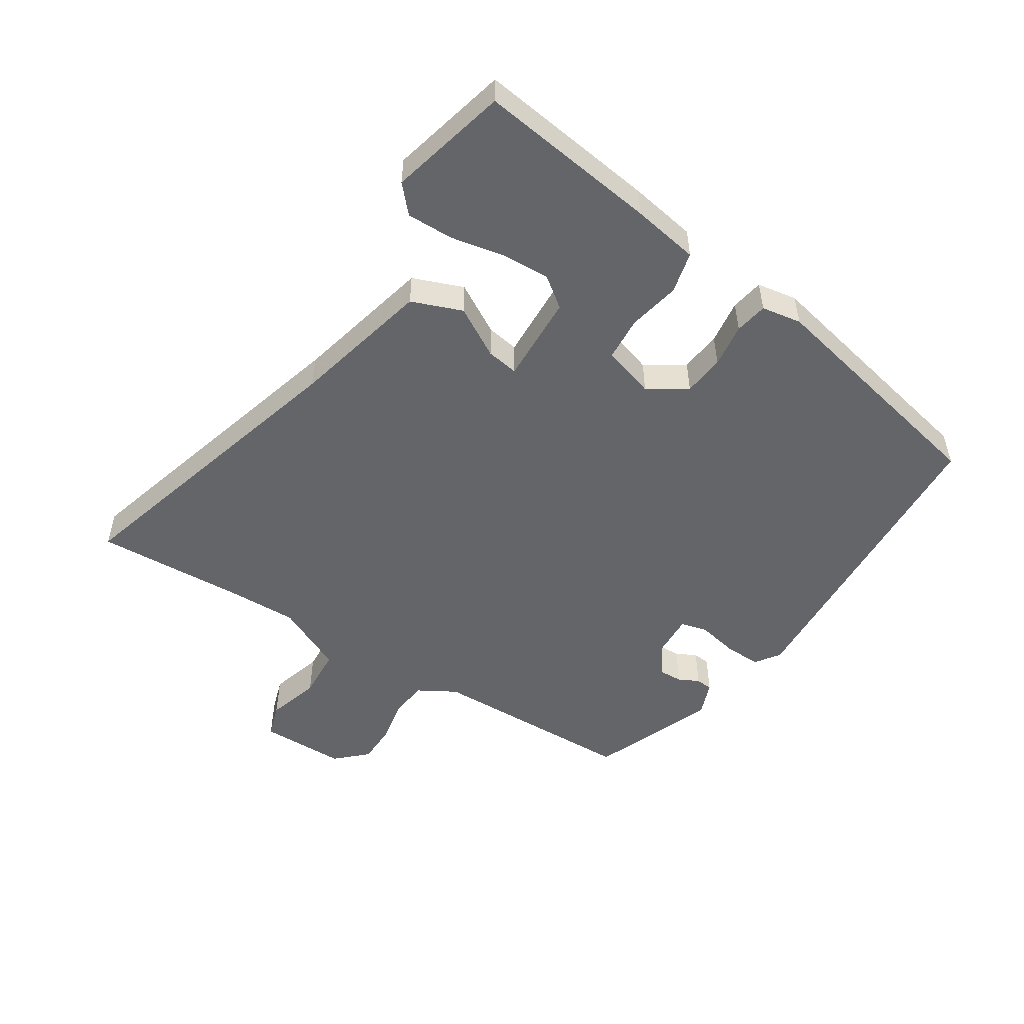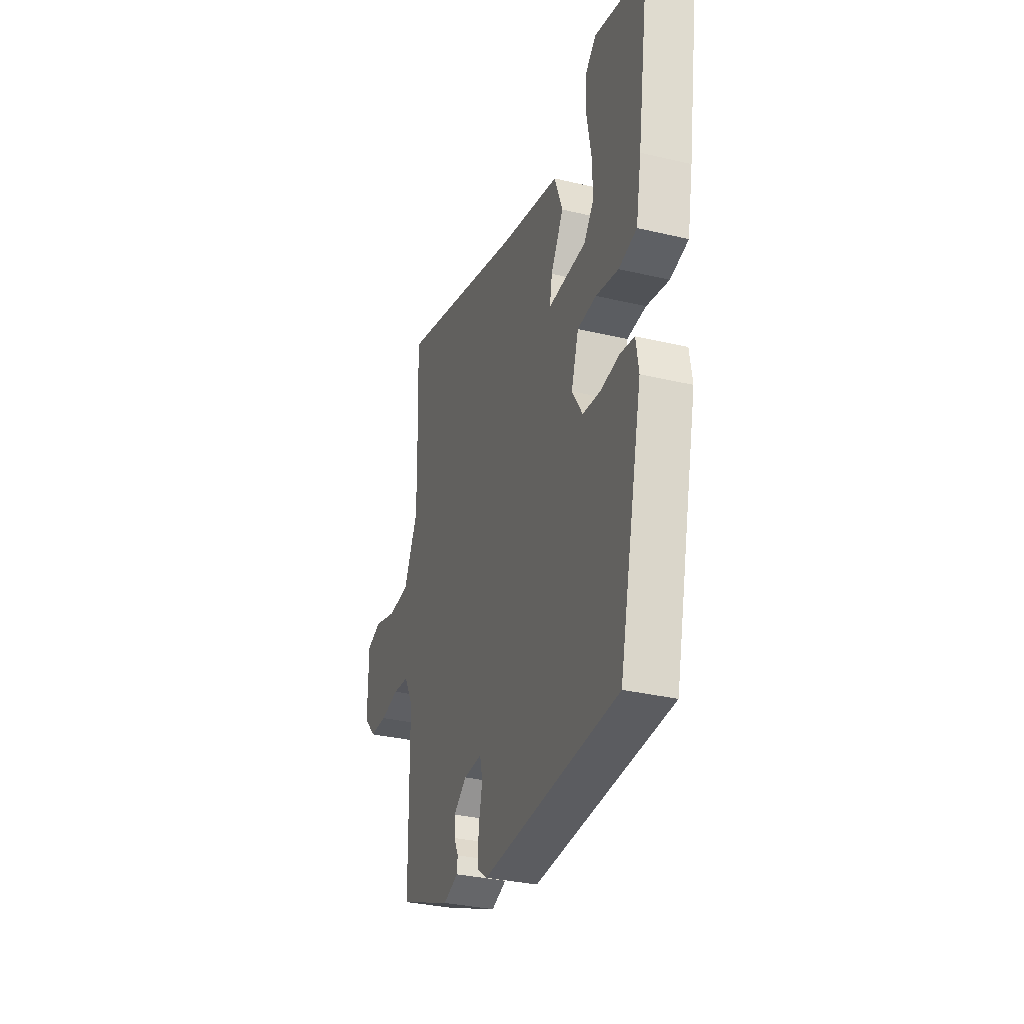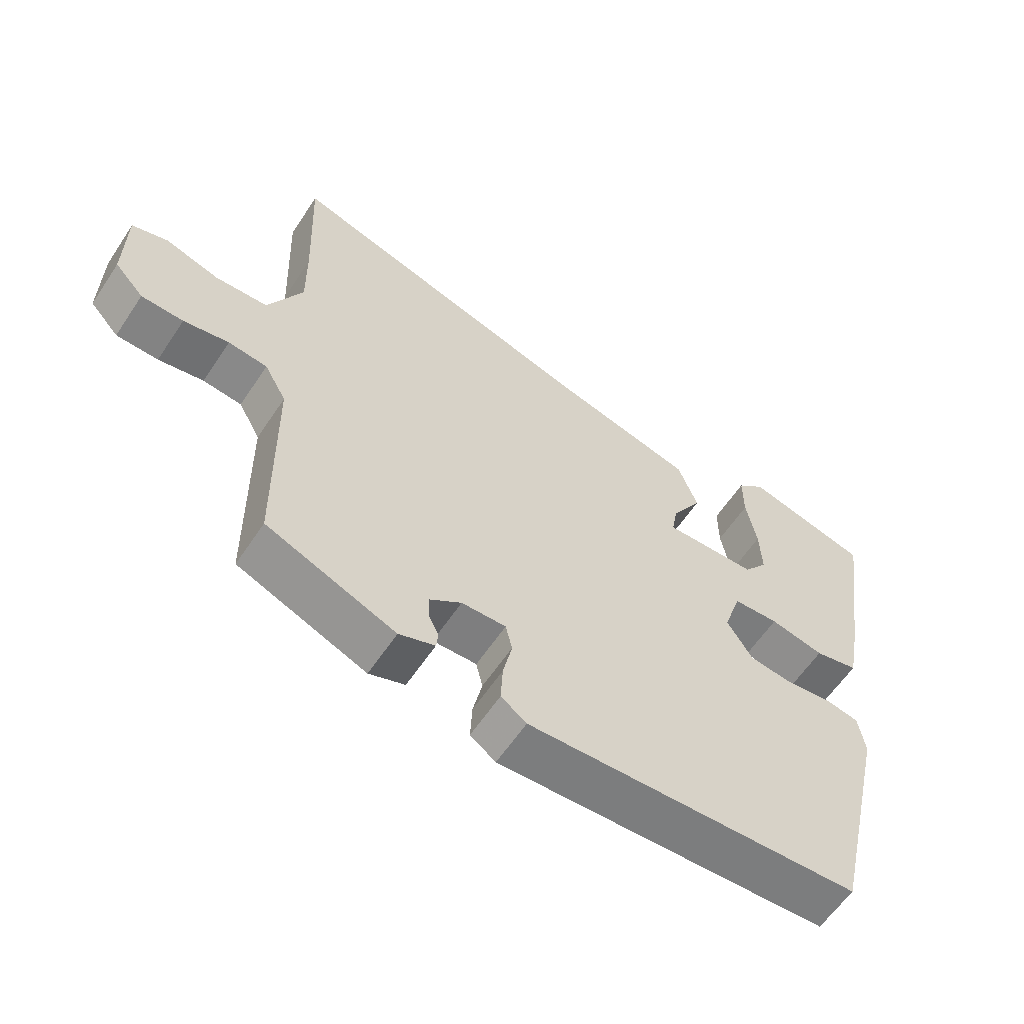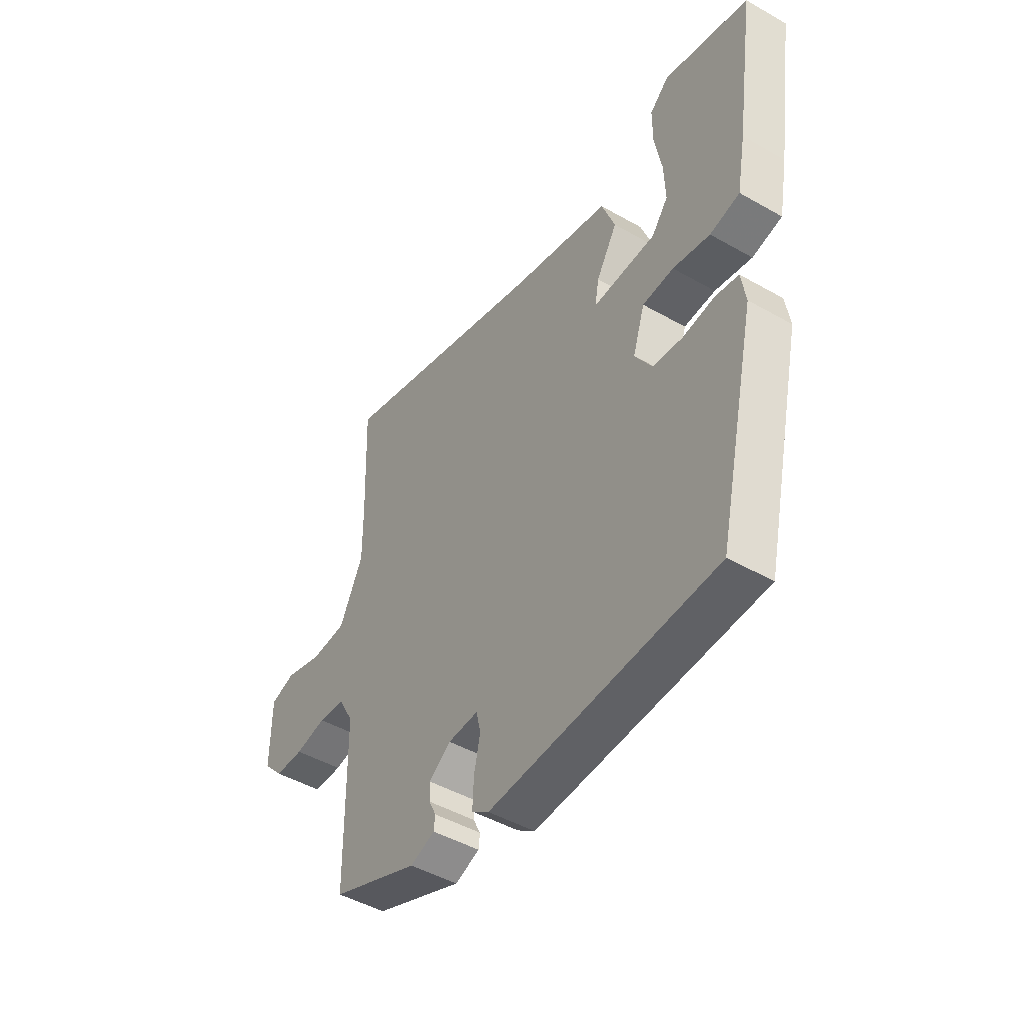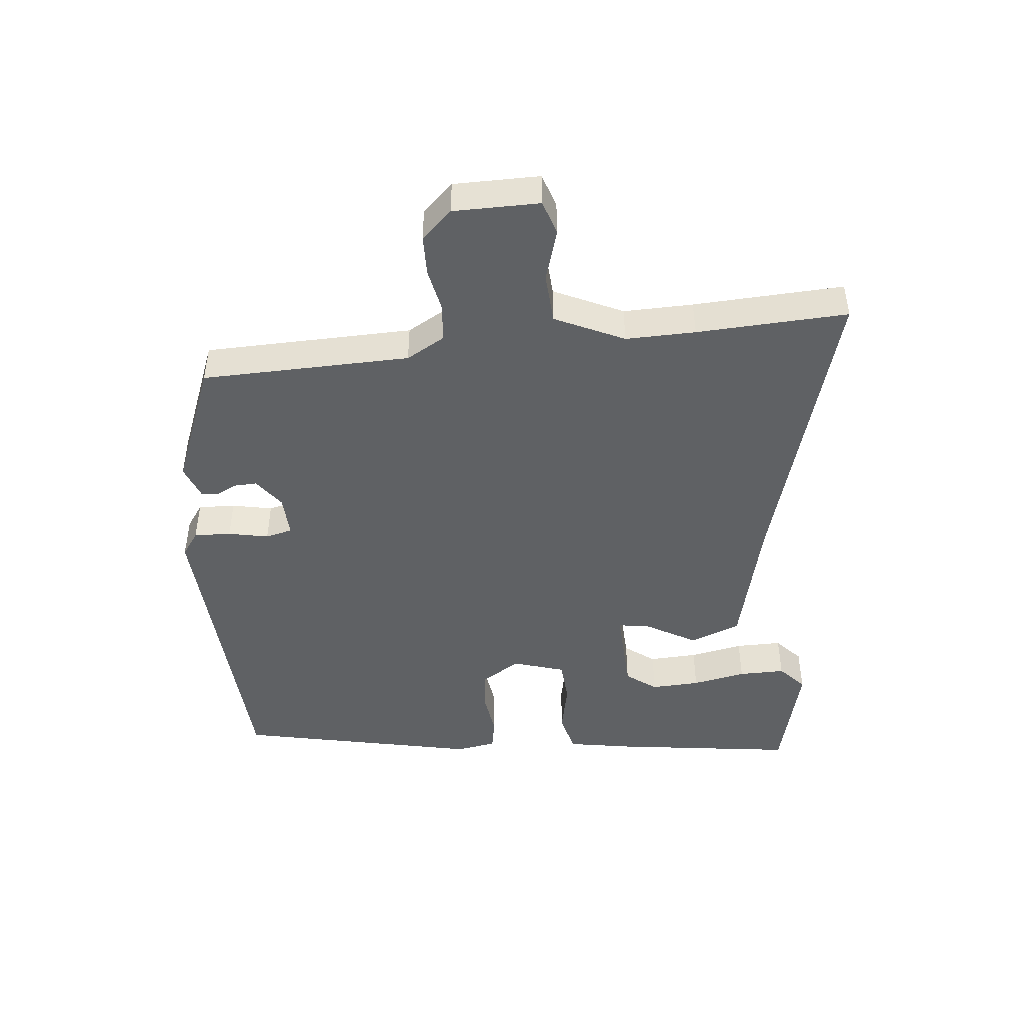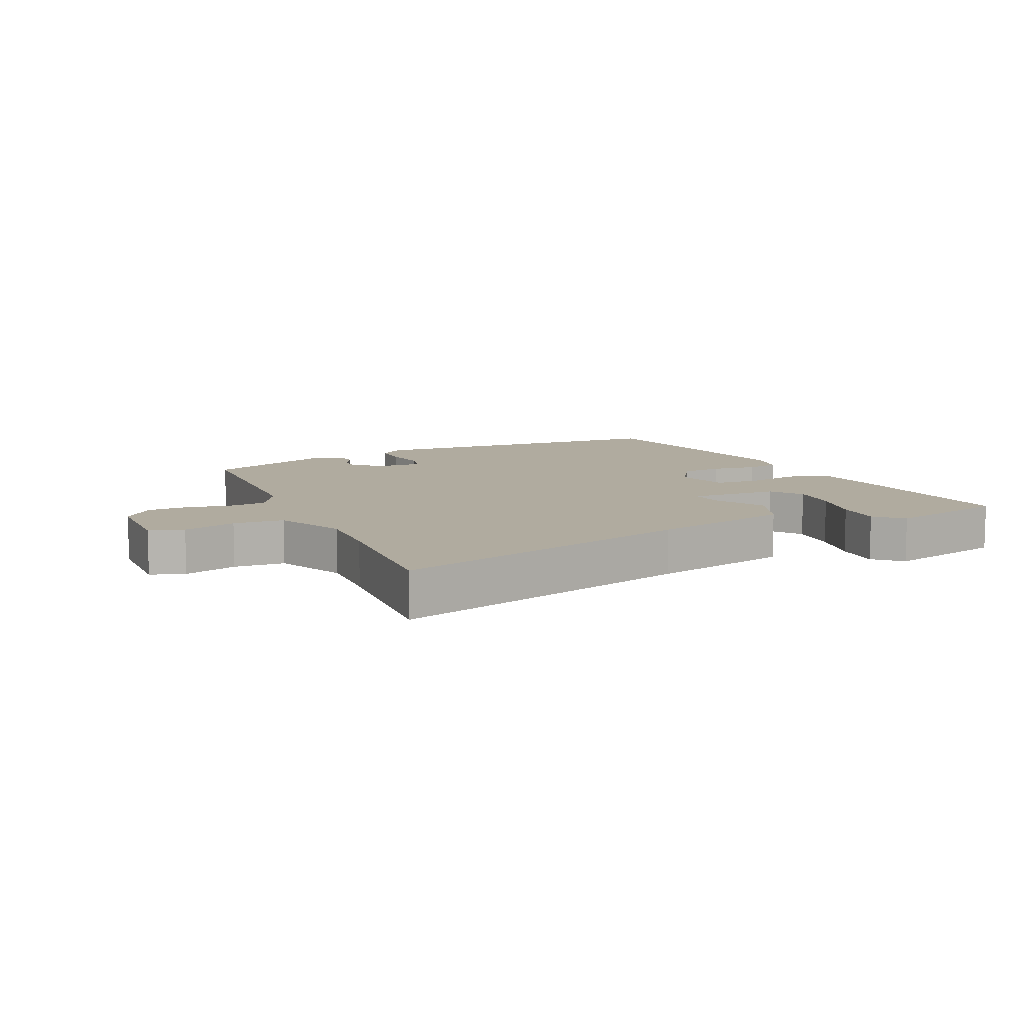
<metadata>
{"format":"obj","ext":"obj","renderer":"f3d","projection":"perspective","resolution":1024,"background":"white","views":[{"elev":-51.4,"azim":58.1,"up":"+Y"},{"elev":-32.4,"azim":71.7,"up":"+Z"},{"elev":-60.2,"azim":-33.5,"up":"+Z"},{"elev":-47.0,"azim":57.1,"up":"+Z"},{"elev":-45.7,"azim":-83.5,"up":"+Y"},{"elev":9.7,"azim":-23.2,"up":"+Y"}]}
</metadata>
<code>
v 0.565 0.07 0.498
v 0.522 0.07 0.21
v 0.502 0.07 0.103
v 0.435 0.07 0.088
v 0.352 0.07 0.106
v 0.282 0.07 0.102
v 0.255 0.07 0.019
v 0.294 0.07 -0.043
v 0.36 0.07 -0.051
v 0.431 0.07 -0.042
v 0.483 0.07 -0.052
v 0.493 0.07 -0.116
v 0.405 0.07 -0.501
v -0.103 0.07 -0.523
v -0.142 0.07 -0.495
v -0.139 0.07 -0.436
v -0.125 0.07 -0.372
v -0.135 0.07 -0.329
v -0.203 0.07 -0.331
v -0.252 0.07 -0.366
v -0.251 0.07 -0.402
v -0.235 0.07 -0.435
v -0.238 0.07 -0.462
v -0.293 0.07 -0.482
v -0.491 0.07 -0.401
v -0.495 0.07 -0.069
v -0.529 0.07 -0.008
v -0.589 0.07 -0.001
v -0.659 0.07 -0.014
v -0.724 0.07 -0.012
v -0.769 0.07 0.037
v -0.768 0.07 0.174
v -0.713 0.07 0.191
v -0.629 0.07 0.165
v -0.548 0.07 0.169
v -0.495 0.07 0.278
v -0.496 0.07 0.389
v -0.505 0.07 0.629
v -0.024 0.07 0.486
v 0.198 0.07 0.43
v 0.228 0.07 0.349
v 0.181 0.07 0.27
v 0.172 0.07 0.219
v 0.314 0.07 0.223
v 0.351 0.07 0.271
v 0.348 0.07 0.349
v 0.332 0.07 0.435
v 0.332 0.07 0.509
v 0.375 0.07 0.547
v 0.565 0 0.498
v 0.522 0 0.21
v 0.502 0 0.103
v 0.435 0 0.088
v 0.352 0 0.106
v 0.282 0 0.102
v 0.255 0 0.019
v 0.294 0 -0.043
v 0.36 0 -0.051
v 0.431 0 -0.042
v 0.483 0 -0.052
v 0.493 0 -0.116
v 0.405 0 -0.501
v -0.103 0 -0.523
v -0.142 0 -0.495
v -0.139 0 -0.436
v -0.125 0 -0.372
v -0.135 0 -0.329
v -0.203 0 -0.331
v -0.252 0 -0.366
v -0.251 0 -0.402
v -0.235 0 -0.435
v -0.238 0 -0.462
v -0.293 0 -0.482
v -0.491 0 -0.401
v -0.495 0 -0.069
v -0.529 0 -0.008
v -0.589 0 -0.001
v -0.659 0 -0.014
v -0.724 0 -0.012
v -0.769 0 0.037
v -0.768 0 0.174
v -0.713 0 0.191
v -0.629 0 0.165
v -0.548 0 0.169
v -0.495 0 0.278
v -0.496 0 0.389
v -0.505 0 0.629
v -0.024 0 0.486
v 0.198 0 0.43
v 0.228 0 0.349
v 0.181 0 0.27
v 0.172 0 0.219
v 0.314 0 0.223
v 0.351 0 0.271
v 0.348 0 0.349
v 0.332 0 0.435
v 0.332 0 0.509
v 0.375 0 0.547
f 2 3 4
f 1 2 4
f 49 1 4
f 48 49 4
f 47 48 4
f 46 47 4
f 45 46 4
f 44 45 4 5
f 43 44 5 6
f 39 40 41 42
f 39 42 43
f 38 39 43
f 37 38 43
f 43 6 7
f 37 43 7
f 36 37 7
f 32 33 34
f 31 32 34
f 30 31 34
f 29 30 34
f 28 29 34
f 27 28 34 35
f 36 7 8
f 35 36 8
f 27 35 8
f 26 27 8
f 24 25 26
f 23 24 26
f 22 23 26
f 21 22 26
f 15 16 17
f 14 15 17
f 13 14 17
f 12 13 17
f 11 12 17
f 10 11 17
f 9 10 17
f 9 17 18
f 8 9 18 19
f 20 21 26
f 19 20 26
f 8 19 26
f 53 52 51
f 53 51 50
f 53 50 98
f 53 98 97
f 53 97 96
f 53 96 95
f 53 95 94
f 54 53 94 93
f 55 54 93 92
f 91 90 89 88
f 92 91 88
f 92 88 87
f 92 87 86
f 56 55 92
f 56 92 86
f 56 86 85
f 83 82 81
f 83 81 80
f 83 80 79
f 83 79 78
f 83 78 77
f 84 83 77 76
f 57 56 85
f 57 85 84
f 57 84 76
f 57 76 75
f 75 74 73
f 75 73 72
f 75 72 71
f 75 71 70
f 66 65 64
f 66 64 63
f 66 63 62
f 66 62 61
f 66 61 60
f 66 60 59
f 66 59 58
f 67 66 58
f 68 67 58 57
f 75 70 69
f 75 69 68
f 75 68 57
f 1 50 51 2
f 2 51 52 3
f 3 52 53 4
f 4 53 54 5
f 5 54 55 6
f 6 55 56 7
f 7 56 57 8
f 8 57 58 9
f 9 58 59 10
f 10 59 60 11
f 11 60 61 12
f 12 61 62 13
f 13 62 63 14
f 14 63 64 15
f 15 64 65 16
f 16 65 66 17
f 17 66 67 18
f 18 67 68 19
f 19 68 69 20
f 20 69 70 21
f 21 70 71 22
f 22 71 72 23
f 23 72 73 24
f 24 73 74 25
f 25 74 75 26
f 26 75 76 27
f 27 76 77 28
f 28 77 78 29
f 29 78 79 30
f 30 79 80 31
f 31 80 81 32
f 32 81 82 33
f 33 82 83 34
f 34 83 84 35
f 35 84 85 36
f 36 85 86 37
f 37 86 87 38
f 38 87 88 39
f 39 88 89 40
f 40 89 90 41
f 41 90 91 42
f 42 91 92 43
f 43 92 93 44
f 44 93 94 45
f 45 94 95 46
f 46 95 96 47
f 47 96 97 48
f 48 97 98 49
f 49 98 50 1

</code>
